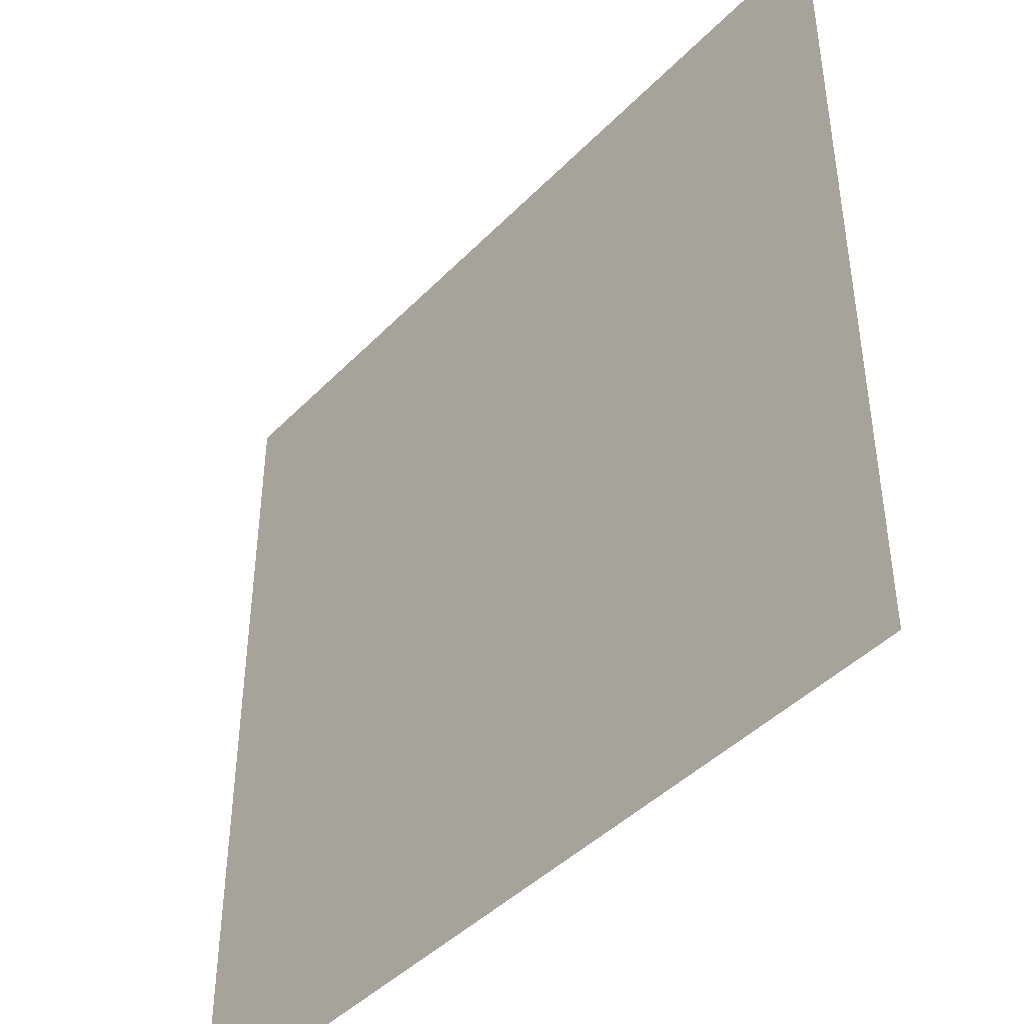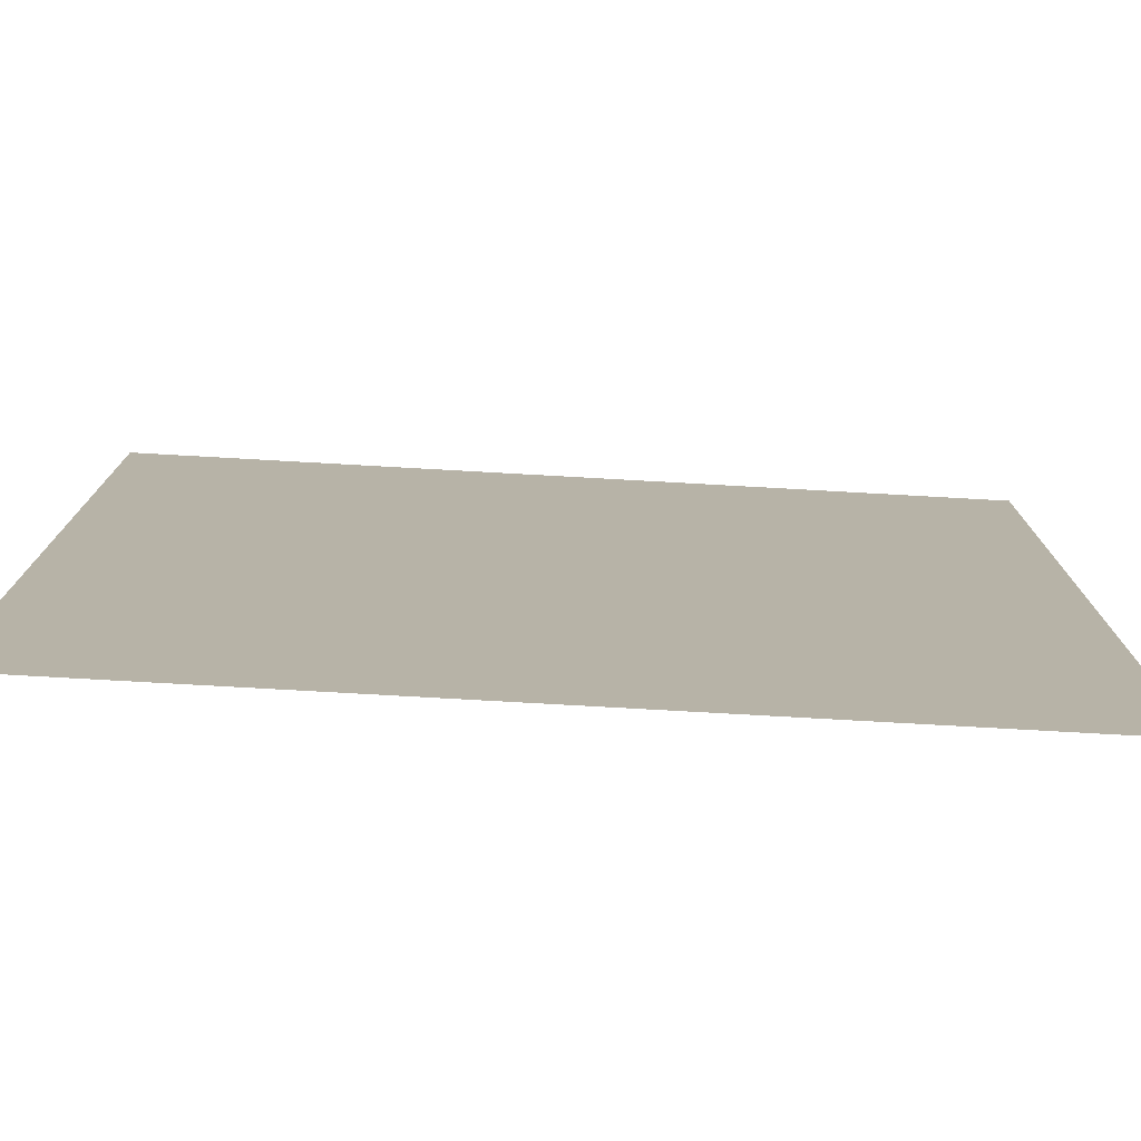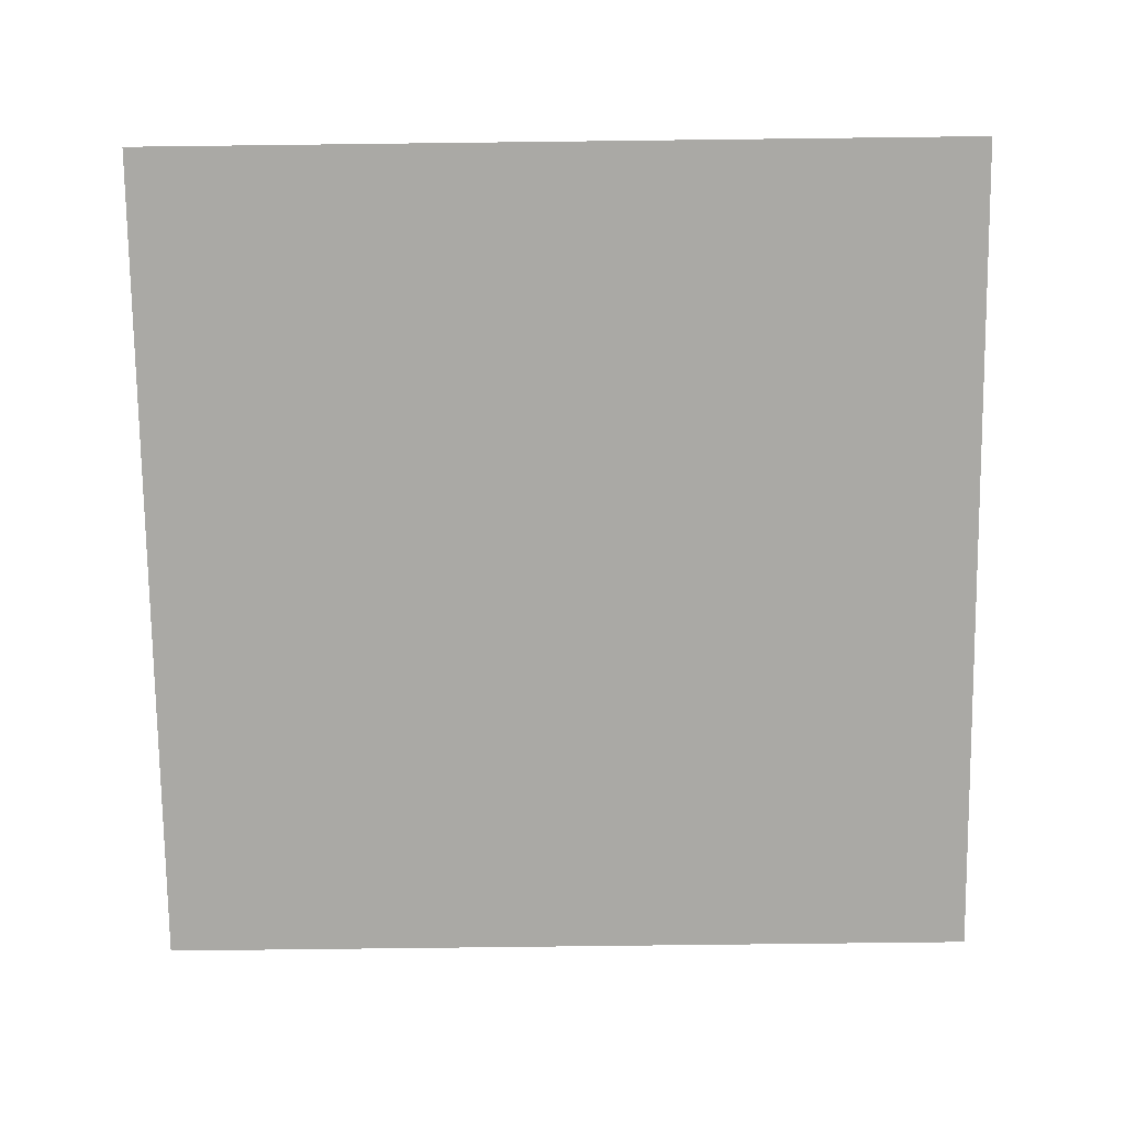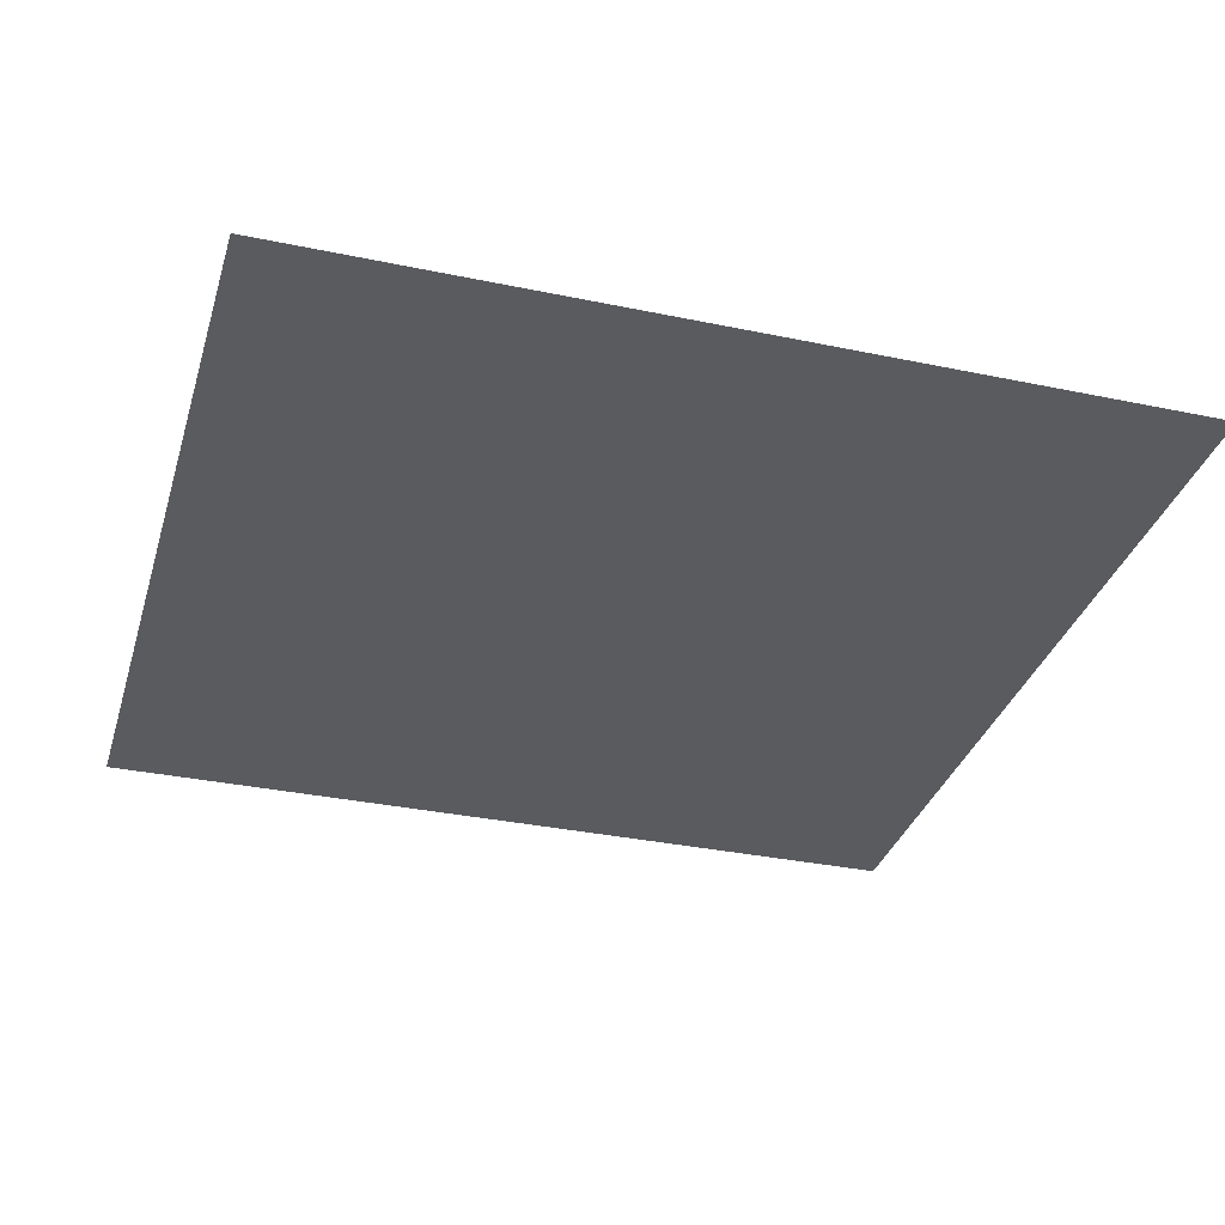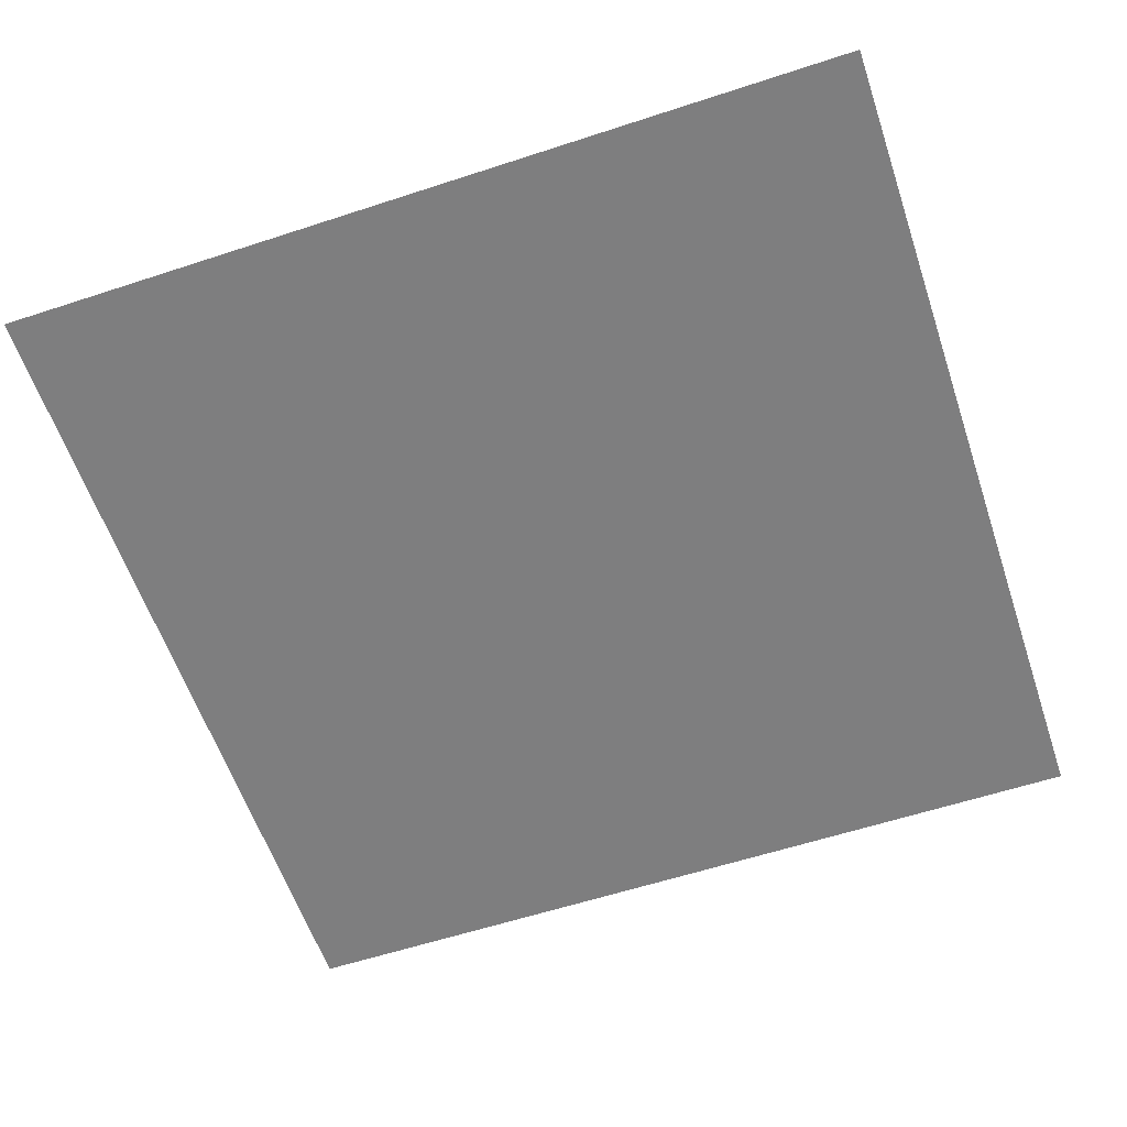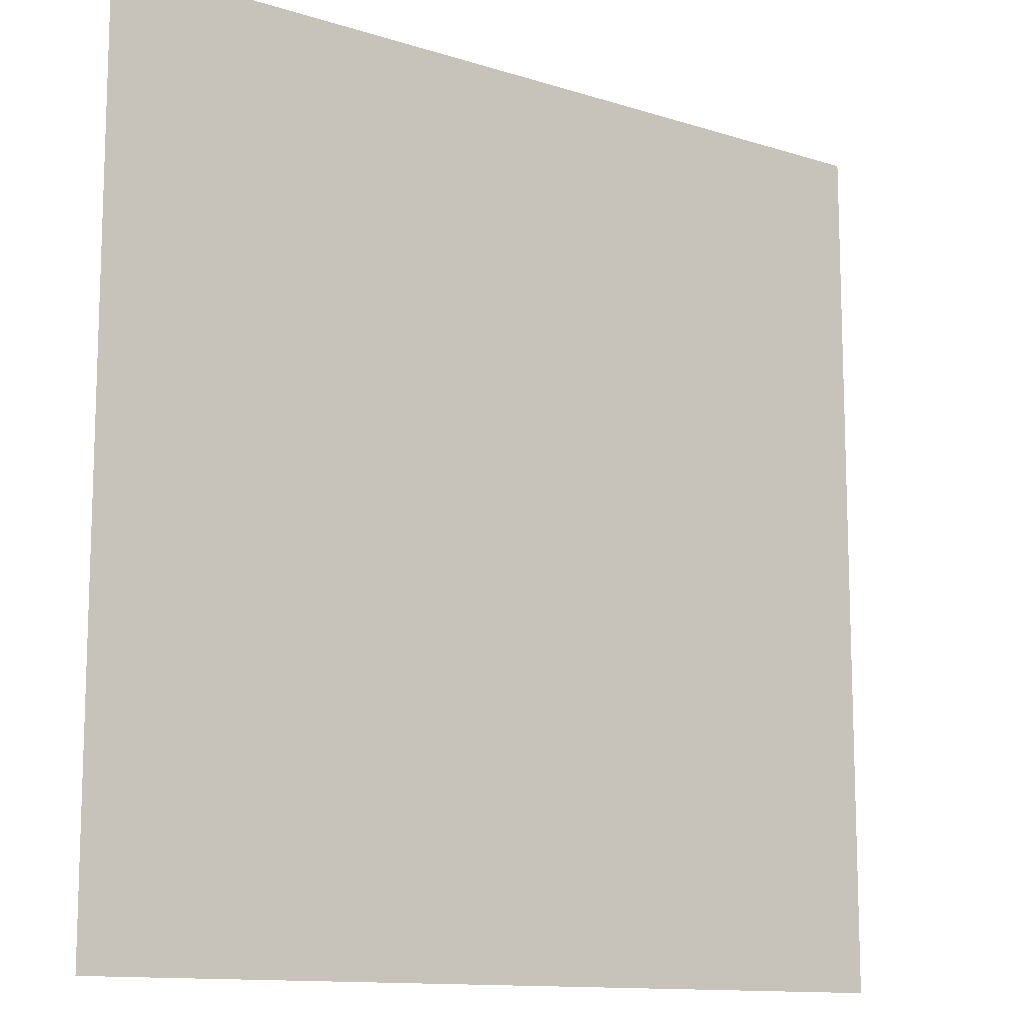
<metadata>
{"format":"obj","ext":"obj","renderer":"f3d","projection":"perspective","resolution":1024,"background":"white","views":[{"elev":-43.7,"azim":-130.2,"up":"+Y"},{"elev":-77.7,"azim":-3.2,"up":"+Y"},{"elev":-75.4,"azim":-179.3,"up":"+Z"},{"elev":-33.4,"azim":74.0,"up":"+Z"},{"elev":-59.4,"azim":-161.4,"up":"+Z"},{"elev":-12.2,"azim":-36.8,"up":"+Y"}]}
</metadata>
<code>
v 0 0 0
v 1 0 0
v 1 1 0
v 0 1 0
v 0.5 0 0
v 1 0.5 0
v 0.5 1 0
v 0 0.5 0
v 0.5 0.5 0
v 0.25 0 0
v 1 0.25 0
v 0.75 1 0
v 0 0.75 0
v 0.75 0 0
v 1 0.75 0
v 0.25 1 0
v 0 0.25 0
v 0.5 0.25 0
v 0.75 0.5 0
v 0.5 0.75 0
v 0.25 0.5 0
v 0.75 0.25 0
v 0.75 0.75 0
v 0.25 0.75 0
v 0.25 0.25 0
v 0.125 0 0
v 1 0.125 0
v 0.875 1 0
v 0 0.875 0
v 0.625 0 0
v 1 0.625 0
v 0.375 1 0
v 0 0.375 0
v 0.5 0.125 0
v 0.875 0.5 0
v 0.5 0.875 0
v 0.125 0.5 0
v 0.375 0 0
v 1 0.375 0
v 0.625 1 0
v 0 0.625 0
v 0.875 0 0
v 1 0.875 0
v 0.125 1 0
v 0 0.125 0
v 0.5 0.375 0
v 0.625 0.5 0
v 0.5 0.625 0
v 0.375 0.5 0
v 0.875 0.25 0
v 0.75 0.375 0
v 0.625 0.25 0
v 0.75 0.125 0
v 0.75 0.875 0
v 0.625 0.75 0
v 0.75 0.625 0
v 0.875 0.75 0
v 0.125 0.75 0
v 0.25 0.625 0
v 0.375 0.75 0
v 0.25 0.875 0
v 0.25 0.125 0
v 0.375 0.25 0
v 0.25 0.375 0
v 0.125 0.25 0
v 0.875 0.375 0
v 0.625 0.375 0
v 0.625 0.125 0
v 0.875 0.125 0
v 0.625 0.875 0
v 0.625 0.625 0
v 0.875 0.625 0
v 0.875 0.875 0
v 0.125 0.625 0
v 0.375 0.625 0
v 0.375 0.875 0
v 0.125 0.875 0
v 0.375 0.125 0
v 0.375 0.375 0
v 0.125 0.375 0
v 0.125 0.125 0
f 35 19 51
f 51 22 50
f 50 11 39
f 39 6 35
f 46 18 52
f 52 22 51
f 51 19 47
f 47 9 46
f 30 14 53
f 53 22 52
f 52 18 34
f 34 5 30
f 27 11 50
f 50 22 53
f 53 14 42
f 42 2 27
f 36 20 55
f 55 23 54
f 54 12 40
f 40 7 36
f 47 19 56
f 56 23 55
f 55 20 48
f 48 9 47
f 31 15 57
f 57 23 56
f 56 19 35
f 35 6 31
f 28 12 54
f 54 23 57
f 57 15 43
f 43 3 28
f 37 21 59
f 59 24 58
f 58 13 41
f 41 8 37
f 48 20 60
f 60 24 59
f 59 21 49
f 49 9 48
f 32 16 61
f 61 24 60
f 60 20 36
f 36 7 32
f 29 13 58
f 58 24 61
f 61 16 44
f 44 4 29
f 34 18 63
f 63 25 62
f 62 10 38
f 38 5 34
f 49 21 64
f 64 25 63
f 63 18 46
f 46 9 49
f 33 17 65
f 65 25 64
f 64 21 37
f 37 8 33
f 26 10 62
f 62 25 65
f 65 17 45
f 45 1 26
f 51 66 35
f 50 66 51
f 39 66 50
f 35 66 39
f 52 67 46
f 51 67 52
f 47 67 51
f 46 67 47
f 53 68 30
f 52 68 53
f 34 68 52
f 30 68 34
f 50 69 27
f 53 69 50
f 42 69 53
f 27 69 42
f 55 70 36
f 54 70 55
f 40 70 54
f 36 70 40
f 56 71 47
f 55 71 56
f 48 71 55
f 47 71 48
f 57 72 31
f 56 72 57
f 35 72 56
f 31 72 35
f 54 73 28
f 57 73 54
f 43 73 57
f 28 73 43
f 59 74 37
f 58 74 59
f 41 74 58
f 37 74 41
f 60 75 48
f 59 75 60
f 49 75 59
f 48 75 49
f 61 76 32
f 60 76 61
f 36 76 60
f 32 76 36
f 58 77 29
f 61 77 58
f 44 77 61
f 29 77 44
f 63 78 34
f 62 78 63
f 38 78 62
f 34 78 38
f 64 79 49
f 63 79 64
f 46 79 63
f 49 79 46
f 65 80 33
f 64 80 65
f 37 80 64
f 33 80 37
f 62 81 26
f 65 81 62
f 45 81 65
f 26 81 45

</code>
